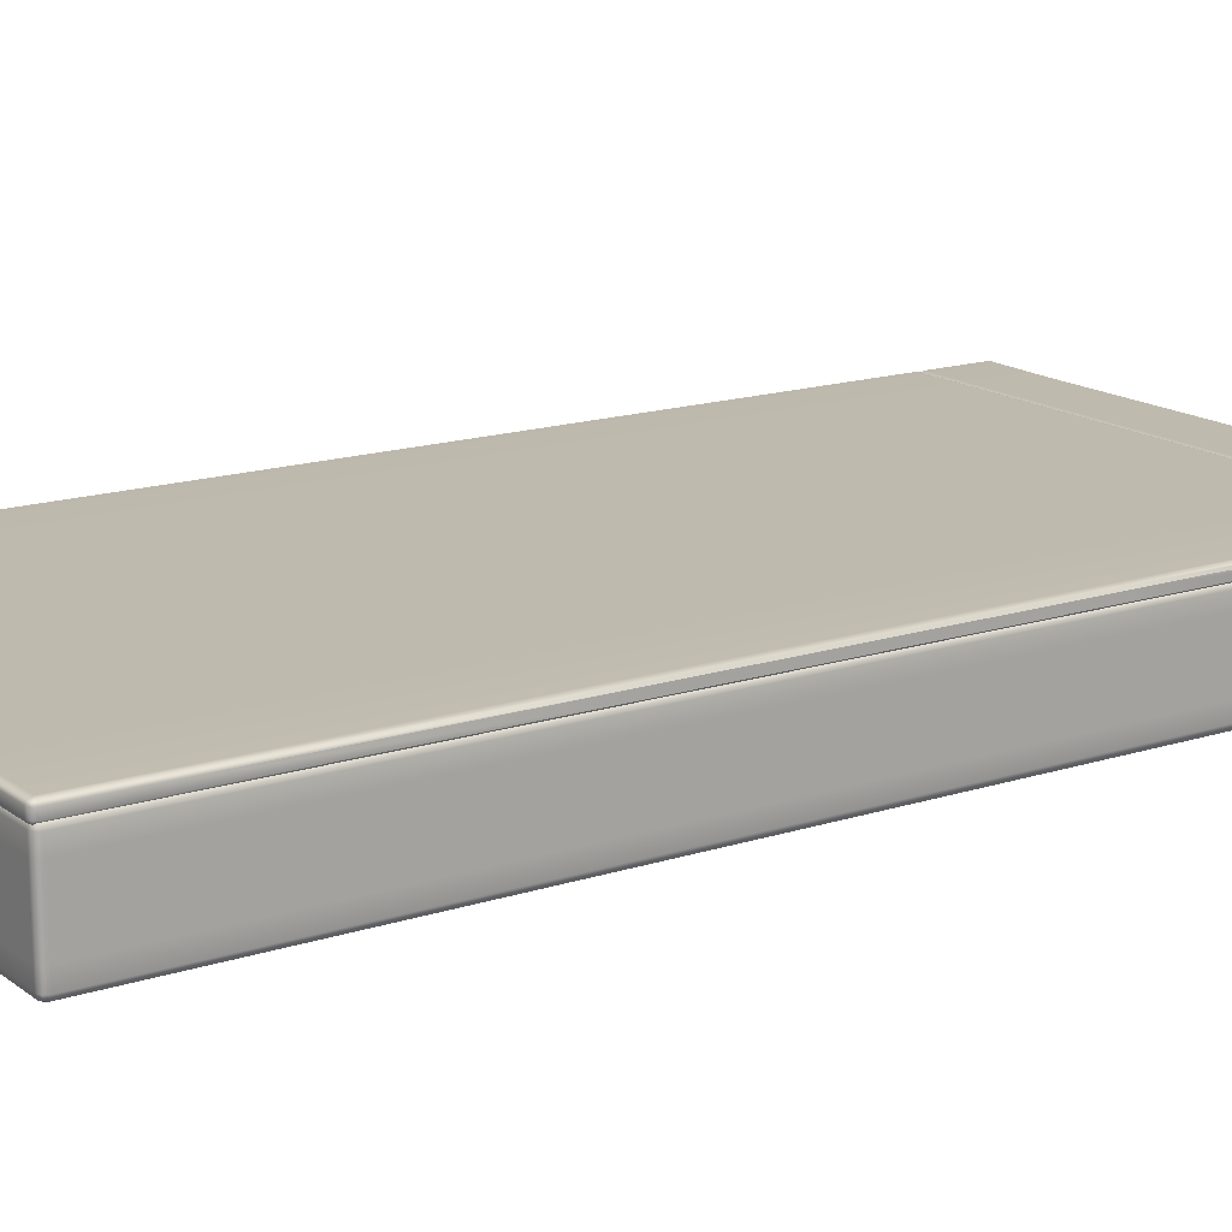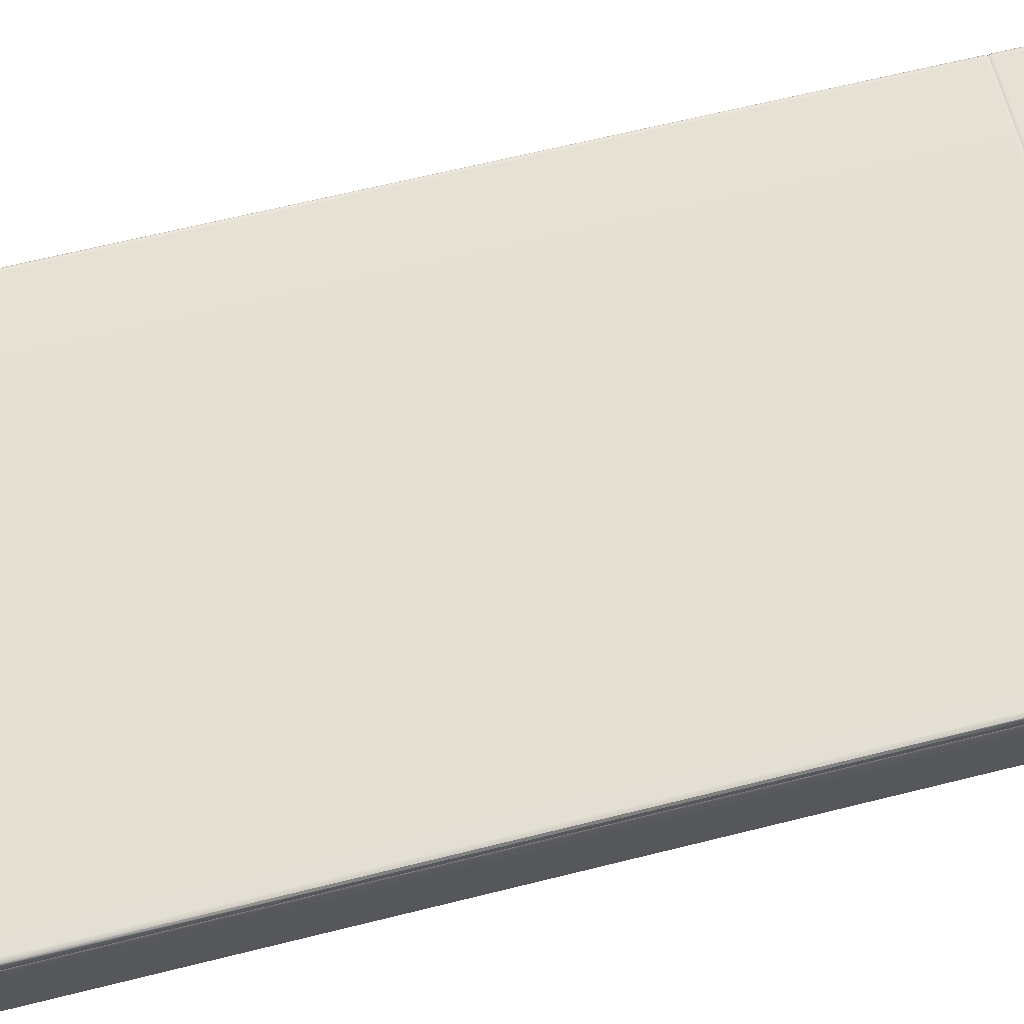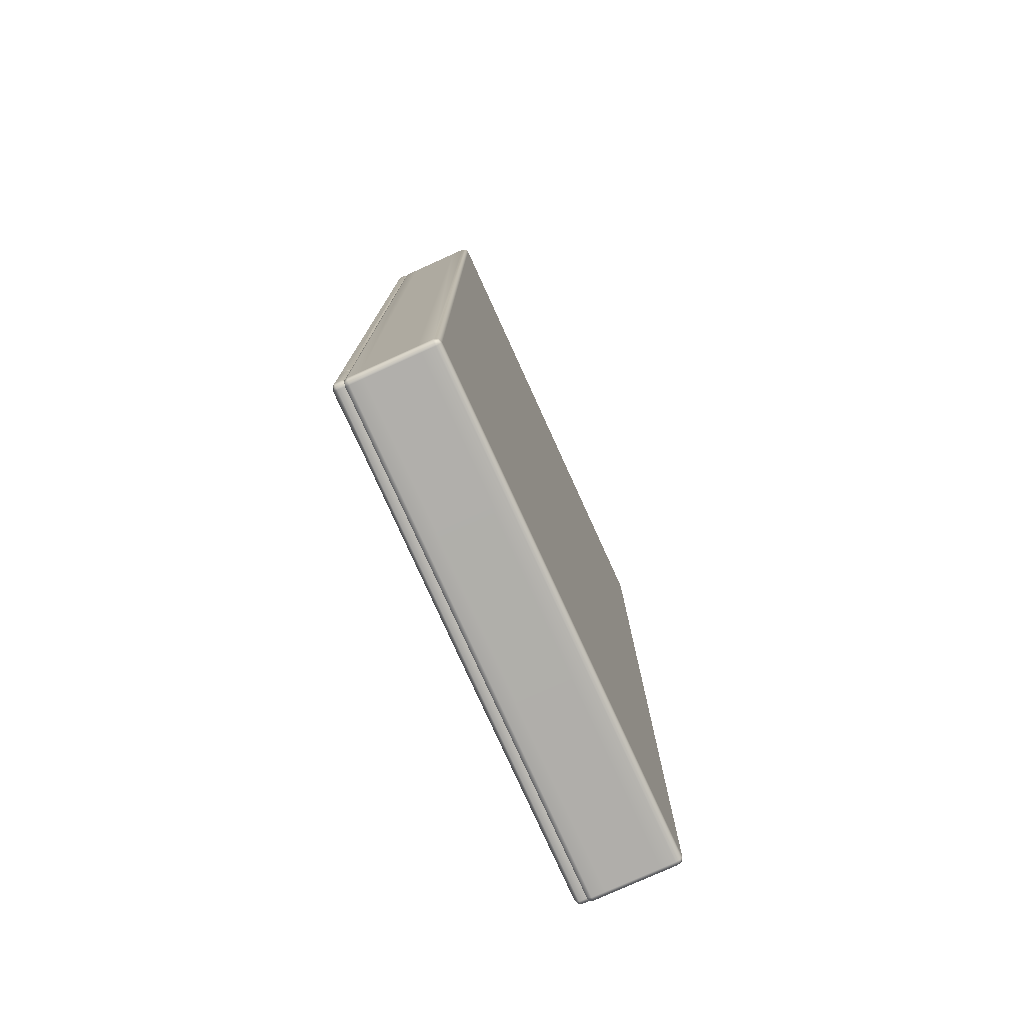
<metadata>
{"format":"obj","ext":"obj","renderer":"f3d","projection":"perspective","resolution":1024,"background":"white","views":[{"elev":15.9,"azim":55.9,"up":"+Y"},{"elev":65.4,"azim":75.9,"up":"+Y"},{"elev":-78.1,"azim":-65.7,"up":"+Z"}]}
</metadata>
<code>
g ENV_S04_G6_Pinwall_Step_Lateral_04_MO
v -4.998 0.7999 9.754
v -4.984 0.7596 9.74
v -4.998 0.7596 9.677
v -5.03 0.7999 9.677
v -4.998 0.9379 9.754
v -5.03 0.7999 8.653
v -4.998 0.7596 8.653
v -5.03 0.9379 8.653
v -5.03 0.9379 9.677
v -4.998 0.9851 8.653
v -4.998 0.9851 9.677
v -4.984 0.971 9.74
v -4.922 0.9851 9.754
v -4.922 0.9379 9.786
v -4.998 0.7999 9.754
v -3.552 0.9379 9.786
v -3.552 0.9851 9.754
v -4.922 0.7999 9.786
v -3.552 0.7999 9.786
v -3.552 0.7596 9.754
v -4.922 0.7596 9.754
v -4.984 0.7596 9.74
v -4.922 0.9851 9.754
v -4.984 0.971 9.74
v -4.998 0.9851 9.677
v -4.922 1.017 9.677
v -3.552 0.9851 9.754
v -3.552 1.017 9.677
v -3.552 1.017 8.653
v -4.922 1.017 8.653
v -4.998 0.9851 8.653
v -4.998 0.9851 -9.647
v -4.984 0.971 -9.709
v -4.922 0.9851 -9.723
v -4.922 1.017 -9.647
v -4.998 0.9851 -8.484
v -3.552 1.006 -9.647
v -3.552 0.9743 -9.723
v -4.922 1.017 -8.484
v -3.552 1.016 -8.484
v -3.552 1 -8.422
v -4.918 0.9988 -8.422
v -4.986 0.9701 -8.422
v -4.998 0.7596 -9.647
v -4.984 0.7596 -9.709
v -4.998 0.7999 -9.723
v -5.03 0.7999 -9.647
v -4.998 0.7596 -8.484
v -5.03 0.9379 -9.647
v -4.998 0.9379 -9.723
v -4.998 0.9851 -9.647
v -4.984 0.971 -9.709
v -5.03 0.9379 -8.484
v -4.998 0.9851 -8.484
v -4.986 0.9701 -8.422
v -5.012 0.9322 -8.422
v -5.03 0.7999 -8.484
v -5.011 0.8062 -8.422
v -4.985 0.7697 -8.422
v -4.922 0.9851 -9.723
v -4.998 0.9379 -9.723
v -4.922 0.9271 -9.755
v -3.552 0.9743 -9.723
v -3.552 0.9379 -9.755
v -3.552 0.7999 -9.755
v -4.922 0.7999 -9.755
v -4.998 0.7999 -9.723
v -4.922 0.7596 -9.723
v -3.552 0.7596 -9.723
v -4.984 0.7596 -9.709
v 4.985 0.7999 9.754
v 4.985 0.7596 9.677
v 4.971 0.7596 9.74
v 5.016 0.7999 9.677
v 4.985 0.9379 9.754
v 5.016 0.7999 8.653
v 4.985 0.7596 8.653
v 5.016 0.9379 8.653
v 5.016 0.9379 9.677
v 4.985 0.9851 8.653
v 4.985 0.9851 9.677
v 4.971 0.971 9.74
v 4.908 0.9851 9.754
v 4.908 0.9379 9.786
v 4.985 0.7999 9.754
v 3.538 0.9379 9.786
v 3.538 0.9851 9.754
v 4.908 0.7999 9.786
v 3.538 0.8139 9.786
v 3.538 0.7596 9.754
v 4.908 0.7596 9.754
v 4.971 0.7596 9.74
v 4.908 0.9851 9.754
v 4.985 0.9851 9.677
v 4.971 0.971 9.74
v 4.908 1.017 9.677
v 3.538 0.9851 9.754
v 3.538 1.017 9.677
v 3.538 1.017 8.653
v 4.908 1.017 8.653
v 4.985 0.9851 8.653
v 4.985 0.9851 -9.647
v 4.908 0.9851 -9.723
v 4.971 0.971 -9.709
v 4.908 1.017 -9.647
v 4.985 0.9851 -8.484
v 3.538 1.017 -9.647
v 3.538 0.9851 -9.723
v 4.908 1.017 -8.484
v 4.972 0.9701 -8.422
v 3.538 1.017 -8.484
v 4.904 0.9988 -8.422
v 3.538 1 -8.422
v 4.985 0.7596 -9.647
v 4.985 0.7999 -9.723
v 4.971 0.7596 -9.709
v 5.016 0.7999 -9.647
v 5.016 0.7999 -8.484
v 4.985 0.7596 -8.484
v 4.972 0.7697 -8.422
v 4.998 0.8062 -8.422
v 5.016 0.9379 -8.484
v 4.998 0.9322 -8.422
v 5.016 0.9379 -9.647
v 4.985 0.9379 -9.723
v 4.985 0.9851 -9.647
v 4.971 0.971 -9.709
v 4.985 0.9851 -8.484
v 4.972 0.9701 -8.422
v 4.908 0.9851 -9.723
v 4.985 0.9379 -9.723
v 4.908 0.9379 -9.755
v 3.538 0.9851 -9.723
v 3.538 0.9379 -9.755
v 3.538 0.7999 -9.755
v 4.908 0.7999 -9.755
v 4.985 0.7999 -9.723
v 4.908 0.7596 -9.723
v 3.538 0.7596 -9.723
v 4.971 0.7596 -9.709
v 3.538 0.7999 -9.755
v 0.01299 0.7596 -9.723
v 3.538 0.7596 -9.723
v 0.01299 0.7999 -9.755
v -3.552 0.7596 -9.723
v 3.538 0.9379 -9.755
v -3.552 0.7999 -9.755
v 0.01299 0.9379 -9.755
v 3.538 0.9851 -9.723
v -3.552 0.9379 -9.755
v 0.01299 0.9851 -9.723
v -3.552 0.9743 -9.723
v 3.538 1.017 -9.647
v 0.01299 0.9851 -9.723
v 3.538 0.9851 -9.723
v 0.01299 1.017 -9.647
v 3.538 1.017 -8.484
v 0.01299 1.017 -8.484
v 3.538 1 -8.422
v 0.01299 1 -8.422
v 3.538 1.017 9.677
v 0.01299 1.017 8.653
v 3.538 1.017 8.653
v 0.01299 1.017 9.677
v 3.538 0.9851 9.754
v 0.01299 0.9851 9.754
v 3.538 0.9379 9.786
v 0.01299 0.9851 9.754
v 3.538 0.9851 9.754
v 0.01299 0.9379 9.786
v -3.552 0.9851 9.754
v 3.538 0.8139 9.786
v -3.552 0.9379 9.786
v 0.01299 0.7999 9.786
v 3.538 0.7596 9.754
v -3.552 0.7999 9.786
v 0.01299 0.7596 9.754
v -3.552 0.7596 9.754
v 0.01299 1.017 -9.647
v -3.552 0.9743 -9.723
v 0.01299 0.9851 -9.723
v -3.552 1.006 -9.647
v 0.01299 1.017 -8.484
v -3.552 1.016 -8.484
v 0.01299 1 -8.422
v -3.552 1 -8.422
v 0.01299 1.017 9.677
v -3.552 1.017 8.653
v 0.01299 1.017 8.653
v -3.552 1.017 9.677
v 0.01299 0.9851 9.754
v -3.552 0.9851 9.754
v -3.552 1.017 -8.361
v -4.918 0.9988 -8.422
v -3.552 1 -8.422
v -4.922 1.017 -8.361
v -4.986 0.9701 -8.422
v -4.998 0.9851 -8.361
v -4.998 0.9851 -3.533
v -4.922 1.017 -3.533
v -3.552 1.017 -3.533
v -4.998 0.9851 -8.361
v -5.012 0.9322 -8.422
v -4.986 0.9701 -8.422
v -5.03 0.9379 -8.361
v -5.011 0.8062 -8.422
v -5.03 0.9379 -3.533
v -4.998 0.9851 -3.533
v -4.998 0.9851 2.903
v -5.03 0.9379 2.903
v -5.03 0.9379 8.653
v -4.998 0.9851 8.653
v -5.03 0.7999 -8.361
v -4.985 0.7697 -8.422
v -4.998 0.7596 -8.361
v -4.998 0.7596 -3.533
v -5.03 0.7999 -3.533
v -5.03 0.7999 -3.533
v -5.03 0.9379 -3.533
v -5.03 0.7999 2.903
v -4.998 0.7596 2.903
v -4.998 0.7596 8.653
v -5.03 0.7999 8.653
v -5.03 0.9379 2.903
v -5.03 0.7999 2.903
v 4.998 0.8062 -8.422
v 4.972 0.7697 -8.422
v 4.985 0.7596 -8.361
v 5.016 0.7999 -8.361
v 4.998 0.9322 -8.422
v 5.016 0.7999 -3.533
v 4.985 0.7596 -3.533
v 4.985 0.7596 2.903
v 5.016 0.7999 2.903
v 4.985 0.7596 8.653
v 5.016 0.7999 8.653
v 5.016 0.9379 -8.361
v 4.972 0.9701 -8.422
v 4.985 0.9851 -8.361
v 4.985 0.9851 -3.533
v 5.016 0.9379 -3.533
v 5.016 0.9379 -3.533
v 5.016 0.7999 -3.533
v 5.016 0.9379 2.903
v 4.985 0.9851 2.903
v 4.985 0.9851 8.653
v 5.016 0.9379 8.653
v 5.016 0.7999 2.903
v 5.016 0.9379 2.903
v 4.985 0.9851 -8.361
v 4.904 0.9988 -8.422
v 4.972 0.9701 -8.422
v 4.908 1.017 -8.361
v 3.538 1 -8.422
v 3.538 1.017 -8.361
v 3.538 1.017 -3.533
v 4.908 1.017 -3.533
v 4.985 0.9851 -3.533
v 3.538 1.017 -8.361
v 0.01299 1 -8.422
v 3.538 1 -8.422
v 0.01299 1.017 -8.361
v -3.552 1 -8.422
v -3.552 1.017 -8.361
v -3.552 1.017 -3.533
v 0.01299 1.017 -3.533
v 3.538 1.017 -3.533
v 3.538 1.017 2.903
v 0.01299 1.017 2.903
v -3.552 1.017 2.903
v -3.552 1.017 8.653
v 0.01299 1.017 8.653
v 3.538 1.017 8.653
v -4.998 0.9851 -3.533
v -4.922 1.017 2.903
v -4.998 0.9851 2.903
v -4.922 1.017 -3.533
v -3.552 1.017 2.903
v -3.552 1.017 -3.533
v 3.538 1.017 -3.533
v 4.908 1.017 2.903
v 3.538 1.017 2.903
v 4.908 1.017 -3.533
v 4.985 0.9851 2.903
v 4.985 0.9851 -3.533
v -4.922 1.017 2.903
v -4.998 0.9851 8.653
v -4.998 0.9851 2.903
v -4.922 1.017 8.653
v -3.552 1.017 2.903
v -3.552 1.017 8.653
v 4.908 1.017 2.903
v 3.538 1.017 8.653
v 3.538 1.017 2.903
v 4.908 1.017 8.653
v 4.985 0.9851 2.903
v 4.985 0.9851 8.653
v -4.998 -0.8543 9.739
v -4.983 -0.9203 9.724
v -4.998 -0.9349 9.658
v -5.031 -0.8543 9.658
v -4.998 -0.5798 9.739
v -5.031 -0.5798 9.658
v -5.031 -0.8543 -9.671
v -4.998 -0.9349 -9.671
v -5.031 -0.5798 -9.671
v -4.998 -0.8543 -9.752
v -4.983 -0.9203 -9.737
v -4.998 -0.5798 -9.752
v -4.998 -0.9349 9.658
v -4.983 -0.9203 9.724
v -4.917 -0.9349 9.739
v -4.917 -0.9683 9.658
v -4.998 -0.9349 -9.671
v 4.917 -0.9937 9.659
v 4.917 -0.9603 9.739
v -4.917 -0.9683 -9.671
v 4.998 -0.96 9.659
v 4.983 -0.9453 9.725
v 4.917 -1.017 -9.672
v 4.998 -0.9833 -9.672
v 4.917 -0.9836 -9.752
v 4.983 -0.9453 -9.737
v 4.998 -0.8793 -9.752
v -4.917 -0.9349 -9.752
v -4.983 -0.9203 -9.737
v -4.998 -0.8543 -9.752
v 4.917 -0.8793 -9.786
v -4.917 -0.854 -9.786
v -4.998 -0.5798 -9.752
v -4.917 -0.5798 -9.786
v 4.917 -0.5923 -9.786
v 4.998 -0.5923 -9.752
v -4.917 -0.9349 9.739
v -4.983 -0.9203 9.724
v -4.998 -0.8543 9.739
v -4.917 -0.854 9.773
v 4.917 -0.9603 9.739
v -4.917 -0.5798 9.773
v -4.998 -0.5798 9.739
v 4.917 -0.5923 9.773
v 4.917 -0.8793 9.773
v 4.998 -0.5923 9.739
v 4.998 -0.8793 9.739
v 4.983 -0.9453 9.725
v 4.998 -0.96 9.659
v 4.983 -0.9453 9.725
v 4.998 -0.8793 9.739
v 5.031 -0.8793 9.659
v 4.998 -0.9833 -9.672
v 5.031 -0.5923 9.659
v 4.998 -0.5923 9.739
v 5.031 -0.5923 -9.672
v 5.031 -0.8793 -9.672
v 4.998 -0.5923 -9.752
v 4.998 -0.8793 -9.752
v 4.983 -0.9453 -9.737
v -4.998 -0.5798 9.739
v -5.031 0.4532 9.659
v -4.998 0.4532 9.739
v -5.031 -0.5798 9.658
v -5.031 0.4532 -9.671
v -5.031 -0.5798 -9.671
v -4.998 0.4532 -9.752
v -4.998 -0.5798 -9.752
v -4.998 0.4532 9.739
v -4.917 -0.5798 9.773
v -4.998 -0.5798 9.739
v -4.917 0.4532 9.773
v 4.917 -0.5923 9.773
v 4.917 0.4406 9.773
v 4.998 -0.5923 9.739
v 4.998 0.4406 9.739
v 4.998 0.4406 9.739
v 5.031 -0.5923 9.659
v 4.998 -0.5923 9.739
v 5.031 0.4406 9.659
v 5.031 -0.5923 -9.672
v 5.031 0.4406 -9.672
v 4.998 -0.5923 -9.752
v 4.998 0.4406 -9.752
v 4.998 0.4406 -9.752
v 4.917 -0.5923 -9.786
v 4.998 -0.5923 -9.752
v 4.917 0.4406 -9.786
v -4.917 -0.5798 -9.786
v -4.917 0.4532 -9.786
v -4.998 -0.5798 -9.752
v -4.998 0.4532 -9.752
v -5.031 0.4532 9.659
v -4.998 0.7049 9.739
v -4.998 0.4532 9.739
v -5.031 0.7049 9.659
v -5.031 0.4532 -9.671
v -4.998 0.7859 9.659
v -4.983 0.7709 9.724
v -5.031 0.7049 -9.671
v -4.998 0.4532 -9.752
v -4.998 0.7049 -9.752
v -4.998 0.7859 -9.671
v -4.983 0.7709 -9.737
v -4.917 0.7859 -9.752
v -4.998 0.7049 -9.752
v -4.917 0.7859 9.739
v -4.998 0.7049 9.739
v -4.917 0.8193 -9.671
v -4.917 0.8193 9.659
v -4.917 0.7049 9.773
v -4.998 0.4532 9.739
v -4.917 0.4532 9.773
v 4.917 0.7049 9.773
v 4.917 0.4406 9.773
v 4.917 0.7859 9.739
v 4.998 0.7049 9.739
v 4.998 0.4406 9.739
v 4.983 0.7709 9.724
v 4.917 0.8193 -9.672
v 4.917 0.8193 9.659
v 4.998 0.7859 9.659
v 4.998 0.7049 9.739
v 4.998 0.7859 -9.672
v 4.917 0.7859 -9.752
v 5.031 0.7049 9.659
v 4.998 0.4406 9.739
v 5.031 0.4406 9.659
v 5.031 0.7049 -9.672
v 5.031 0.4406 -9.672
v 4.998 0.7049 -9.752
v 4.998 0.4406 -9.752
v 4.983 0.7709 -9.737
v 4.998 0.7049 -9.752
v -4.917 0.7049 -9.786
v 4.917 0.7049 -9.786
v 4.998 0.4406 -9.752
v 4.917 0.4406 -9.786
v -4.917 0.4532 -9.786
v -4.998 0.4532 -9.752
g ENV_S04_G6_Pinwall_Step_Lateral_04_MO_0
f 3 2 1
f 4 3 1
f 1 5 4
f 4 6 3
f 6 7 3
f 6 4 8
f 4 9 8
f 5 9 4
f 10 8 9
f 11 10 9
f 9 5 11
f 5 12 11
f 13 12 5
f 14 13 5
f 14 5 15
f 14 16 13
f 16 17 13
f 16 14 18
f 18 14 15
f 19 16 18
f 20 19 18
f 21 20 18
f 18 15 21
f 15 22 21
f 25 24 23
f 26 25 23
f 23 27 26
f 27 28 26
f 28 29 26
f 29 30 26
f 26 30 25
f 30 31 25
f 34 33 32
f 35 34 32
f 35 32 36
f 35 37 34
f 37 38 34
f 37 35 39
f 39 35 36
f 40 37 39
f 40 39 41
f 39 42 41
f 39 36 42
f 36 43 42
f 46 45 44
f 47 46 44
f 47 44 48
f 46 47 49
f 50 46 49
f 49 51 50
f 51 52 50
f 51 49 53
f 53 49 47
f 54 51 53
f 54 53 55
f 53 56 55
f 57 53 47
f 53 57 56
f 57 47 48
f 57 58 56
f 57 48 58
f 48 59 58
f 61 52 60
f 62 61 60
f 60 63 62
f 63 64 62
f 64 65 62
f 62 66 61
f 65 66 62
f 66 67 61
f 66 65 68
f 66 68 67
f 65 69 68
f 68 70 67
f 73 72 71
f 72 74 71
f 75 71 74
f 76 74 72
f 77 76 72
f 74 76 78
f 79 74 78
f 79 75 74
f 78 80 79
f 80 81 79
f 75 79 81
f 82 75 81
f 82 83 75
f 83 84 75
f 75 84 85
f 86 84 83
f 87 86 83
f 84 86 88
f 84 88 85
f 86 89 88
f 89 90 88
f 90 91 88
f 85 88 91
f 92 85 91
f 95 94 93
f 94 96 93
f 97 93 96
f 98 97 96
f 99 98 96
f 100 99 96
f 100 96 94
f 101 100 94
f 104 103 102
f 103 105 102
f 102 105 106
f 107 105 103
f 108 107 103
f 105 109 106
f 105 107 109
f 106 109 110
f 107 111 109
f 109 112 110
f 109 111 112
f 111 113 112
f 116 115 114
f 115 117 114
f 114 117 118
f 119 114 118
f 120 119 118
f 121 120 118
f 118 122 121
f 122 118 117
f 122 123 121
f 117 115 124
f 124 122 117
f 115 125 124
f 126 124 125
f 124 126 122
f 127 126 125
f 126 128 122
f 123 122 128
f 129 123 128
f 127 131 130
f 131 132 130
f 133 130 132
f 134 133 132
f 135 134 132
f 136 132 131
f 136 135 132
f 137 136 131
f 135 136 138
f 138 136 137
f 139 135 138
f 140 138 137
f 143 142 141
f 142 144 141
f 142 145 144
f 141 144 146
f 145 147 144
f 144 148 146
f 144 147 148
f 146 148 149
f 147 150 148
f 148 151 149
f 148 150 151
f 150 152 151
f 155 154 153
f 154 156 153
f 153 156 157
f 156 158 157
f 157 158 159
f 158 160 159
f 163 162 161
f 162 164 161
f 161 164 165
f 164 166 165
f 169 168 167
f 168 170 167
f 168 171 170
f 167 170 172
f 171 173 170
f 170 174 172
f 170 173 174
f 175 172 174
f 173 176 174
f 177 175 174
f 174 176 178
f 177 174 178
f 181 180 179
f 180 182 179
f 179 182 183
f 182 184 183
f 185 183 184
f 186 185 184
f 189 188 187
f 188 190 187
f 187 190 191
f 190 192 191
f 195 194 193
f 194 196 193
f 194 197 196
f 197 198 196
f 198 199 196
f 199 200 196
f 196 200 193
f 200 201 193
f 204 203 202
f 203 205 202
f 203 206 205
f 205 207 202
f 207 208 202
f 209 208 207
f 210 209 207
f 210 211 209
f 211 212 209
f 206 213 205
f 206 214 213
f 214 215 213
f 215 216 213
f 216 217 213
f 213 218 205
f 218 219 205
f 220 217 216
f 221 220 216
f 221 222 220
f 222 223 220
f 223 211 224
f 224 219 218
f 225 223 224
f 225 224 218
f 228 227 226
f 229 228 226
f 226 230 229
f 228 229 231
f 232 228 231
f 233 232 231
f 234 233 231
f 233 234 235
f 234 236 235
f 230 237 229
f 237 230 238
f 239 237 238
f 239 240 237
f 240 241 237
f 237 242 229
f 242 243 229
f 244 241 240
f 245 244 240
f 245 246 244
f 246 247 244
f 247 236 248
f 248 243 242
f 249 247 248
f 249 248 242
f 252 251 250
f 251 253 250
f 251 254 253
f 254 255 253
f 255 256 253
f 256 257 253
f 253 257 250
f 257 258 250
f 261 260 259
f 260 262 259
f 262 260 263
f 264 262 263
f 264 265 262
f 262 266 259
f 265 266 262
f 266 267 259
f 268 267 266
f 269 266 265
f 269 268 266
f 270 269 265
f 270 271 269
f 271 272 269
f 269 272 268
f 272 273 268
f 276 275 274
f 275 277 274
f 275 278 277
f 278 279 277
f 282 281 280
f 281 283 280
f 281 284 283
f 284 285 283
f 288 287 286
f 287 289 286
f 286 289 290
f 289 291 290
f 294 293 292
f 293 295 292
f 292 295 296
f 295 297 296
g ENV_S04_G6_Pinwall_Step_Lateral_04_MO_1
f 300 299 298
f 301 300 298
f 298 302 301
f 302 303 301
f 301 304 300
f 301 303 304
f 304 305 300
f 303 306 304
f 304 307 305
f 307 304 306
f 307 308 305
f 309 307 306
f 312 311 310
f 313 312 310
f 310 314 313
f 313 315 312
f 315 316 312
f 314 317 313
f 315 313 317
f 315 318 316
f 318 319 316
f 315 320 318
f 320 315 317
f 320 321 318
f 320 322 321
f 322 320 317
f 322 323 321
f 324 323 322
f 317 314 325
f 325 322 317
f 314 326 325
f 325 326 327
f 328 324 322
f 328 322 325
f 329 325 327
f 329 328 325
f 329 327 330
f 331 329 330
f 328 329 331
f 332 328 331
f 324 328 332
f 333 324 332
f 336 335 334
f 337 336 334
f 334 338 337
f 337 339 336
f 339 340 336
f 341 339 337
f 342 341 337
f 338 342 337
f 343 341 342
f 344 343 342
f 342 338 344
f 338 345 344
f 348 347 346
f 349 348 346
f 346 350 349
f 349 351 348
f 351 352 348
f 353 351 349
f 354 353 349
f 350 354 349
f 353 354 355
f 354 356 355
f 354 350 356
f 350 357 356
f 360 359 358
f 359 361 358
f 361 359 362
f 363 361 362
f 363 362 364
f 365 363 364
f 368 367 366
f 367 369 366
f 367 370 369
f 370 371 369
f 370 372 371
f 372 373 371
f 376 375 374
f 375 377 374
f 375 378 377
f 378 379 377
f 378 380 379
f 380 381 379
f 384 383 382
f 383 385 382
f 383 386 385
f 386 387 385
f 386 388 387
f 388 389 387
f 392 391 390
f 391 393 390
f 390 393 394
f 393 391 395
f 391 396 395
f 393 397 394
f 398 394 397
f 399 398 397
f 400 397 393
f 397 400 399
f 395 400 393
f 400 401 399
f 402 401 400
f 403 401 402
f 395 396 404
f 404 396 405
f 406 400 395
f 406 402 400
f 407 406 395
f 407 395 404
f 408 404 405
f 408 405 409
f 410 408 409
f 411 408 410
f 408 411 404
f 412 411 410
f 411 413 404
f 404 413 407
f 414 411 412
f 411 414 413
f 415 414 412
f 414 416 413
f 417 406 407
f 406 417 402
f 413 418 407
f 418 417 407
f 413 416 419
f 418 413 419
f 419 416 420
f 421 417 418
f 419 421 418
f 417 422 402
f 417 421 422
f 423 419 420
f 423 420 424
f 425 423 424
f 423 426 419
f 426 423 425
f 426 421 419
f 427 426 425
f 426 427 428
f 426 428 421
f 427 429 428
f 428 430 421
f 421 430 422
f 422 430 431
f 402 422 432
f 432 403 402
f 433 422 431
f 422 433 432
f 431 434 433
f 434 435 433
f 433 435 432
f 435 436 432
f 432 436 403
f 436 437 403

</code>
